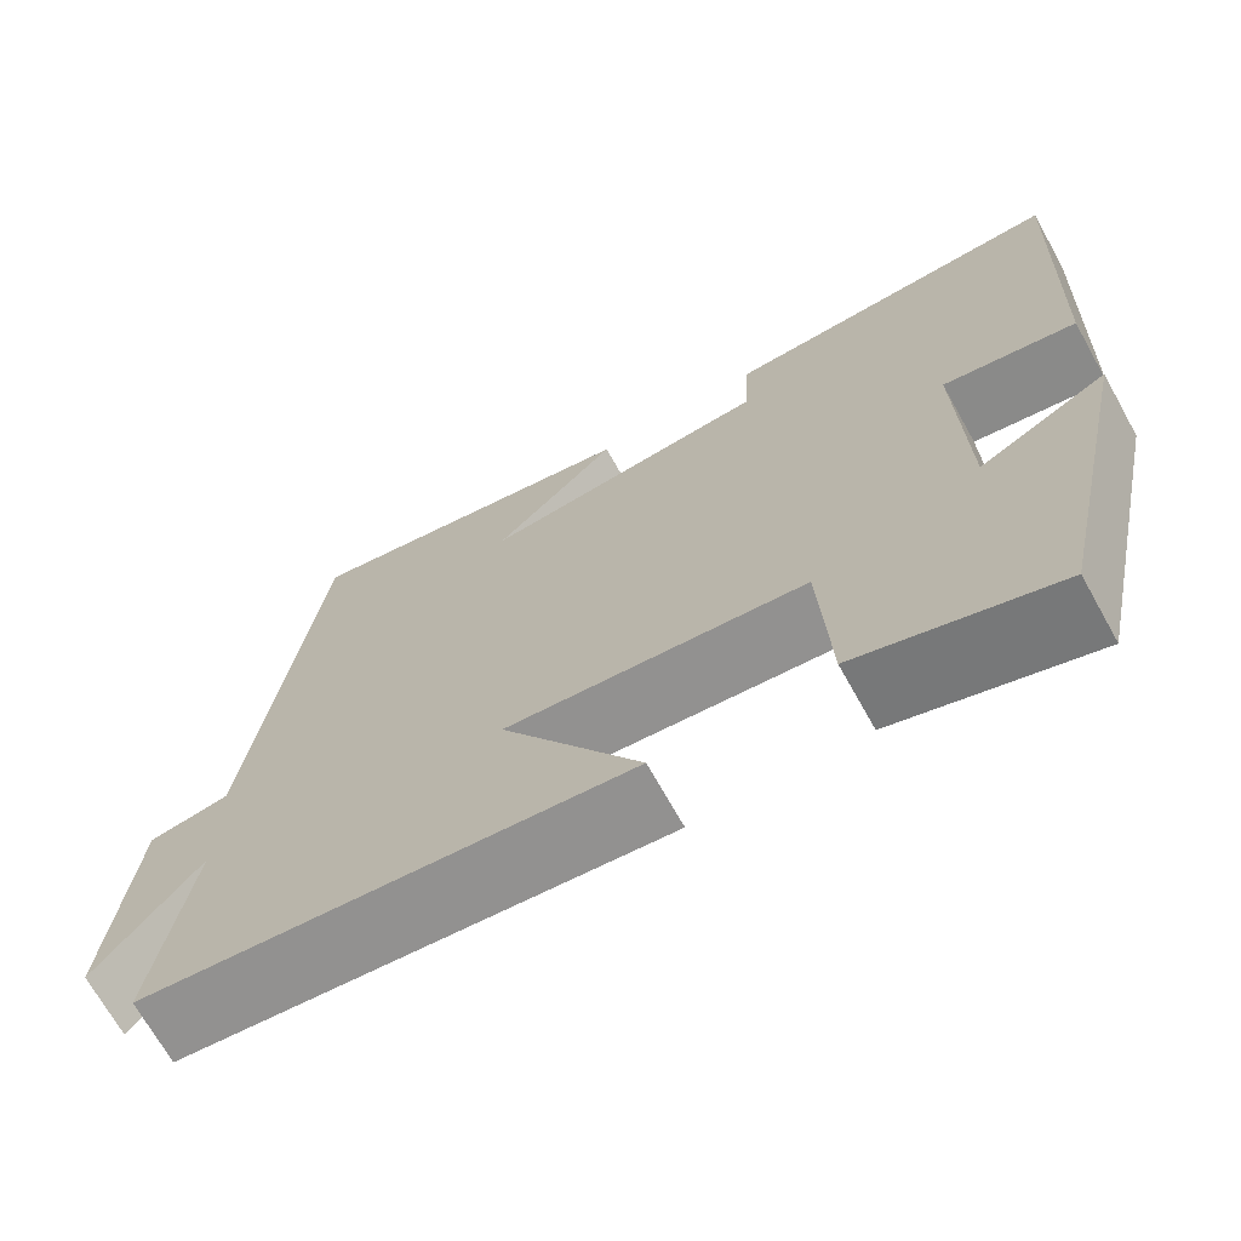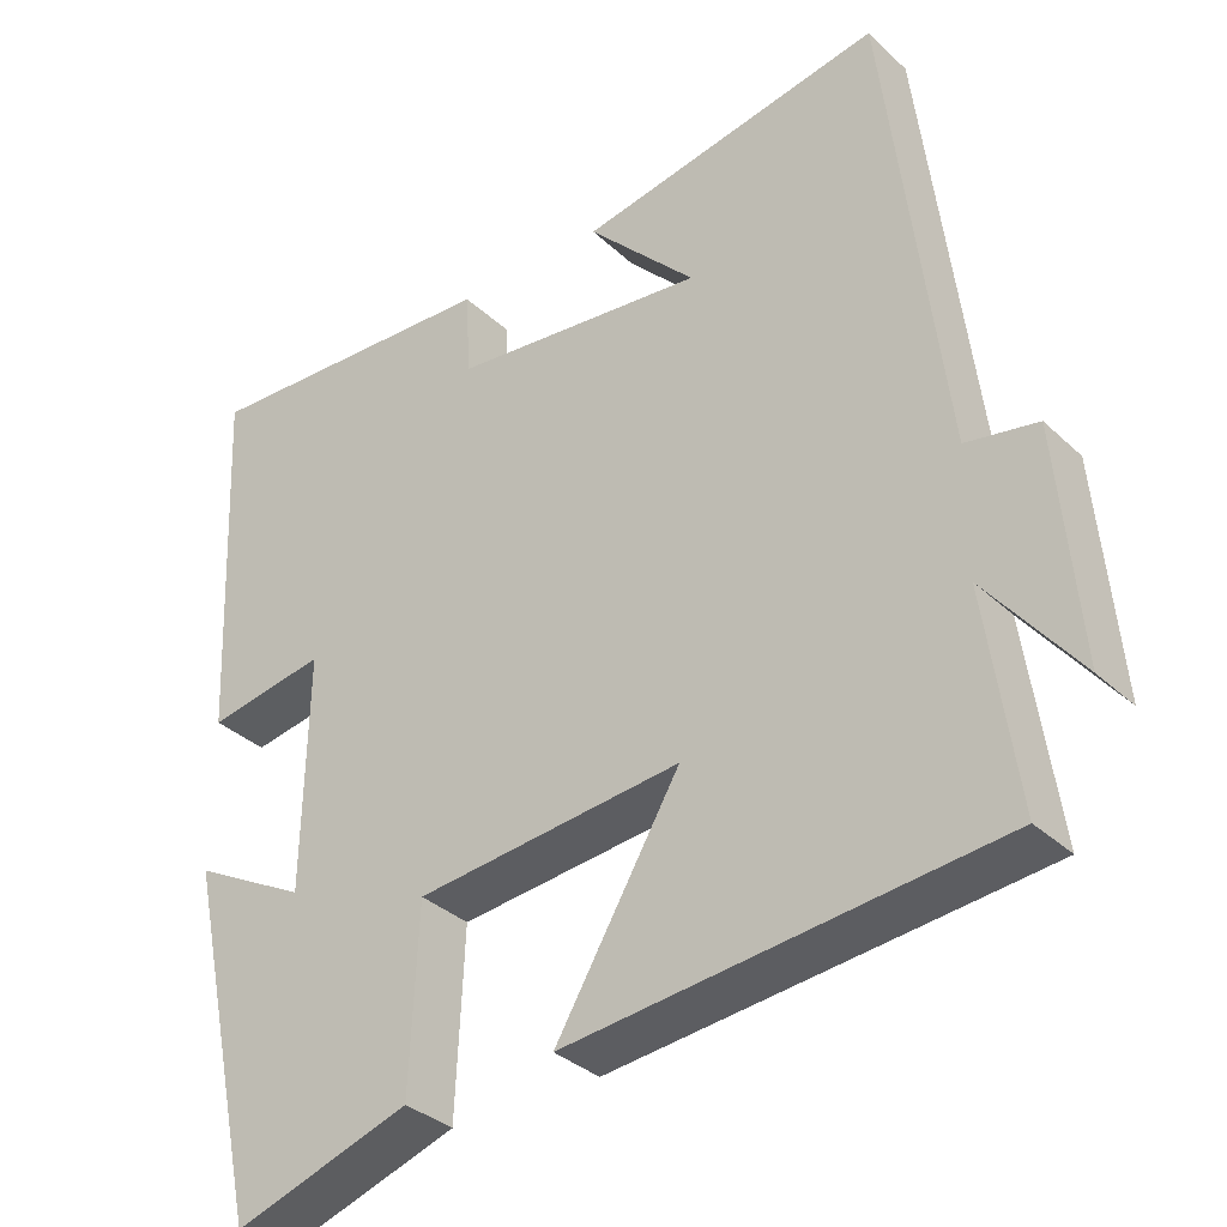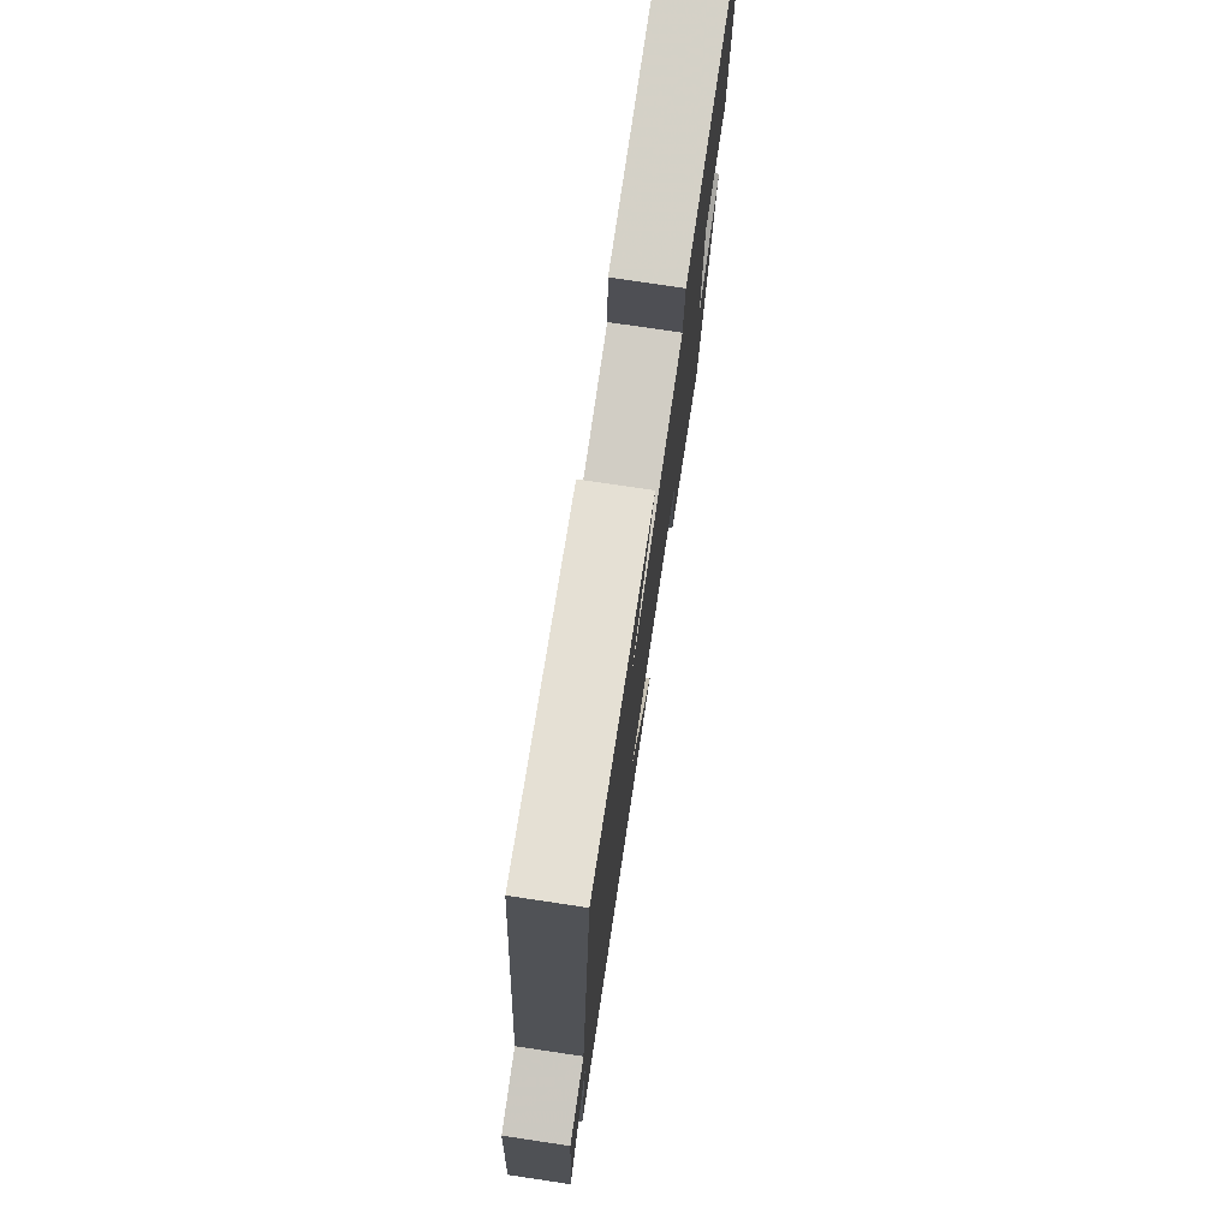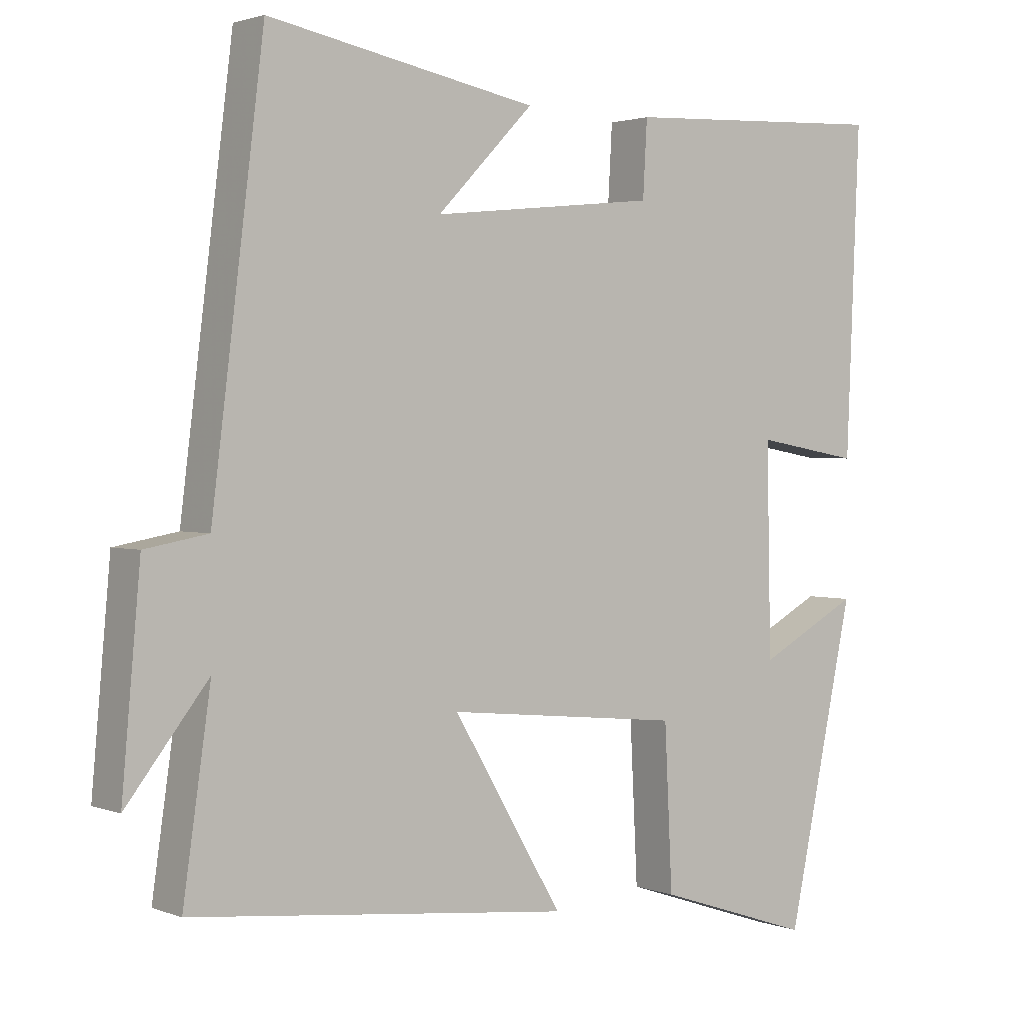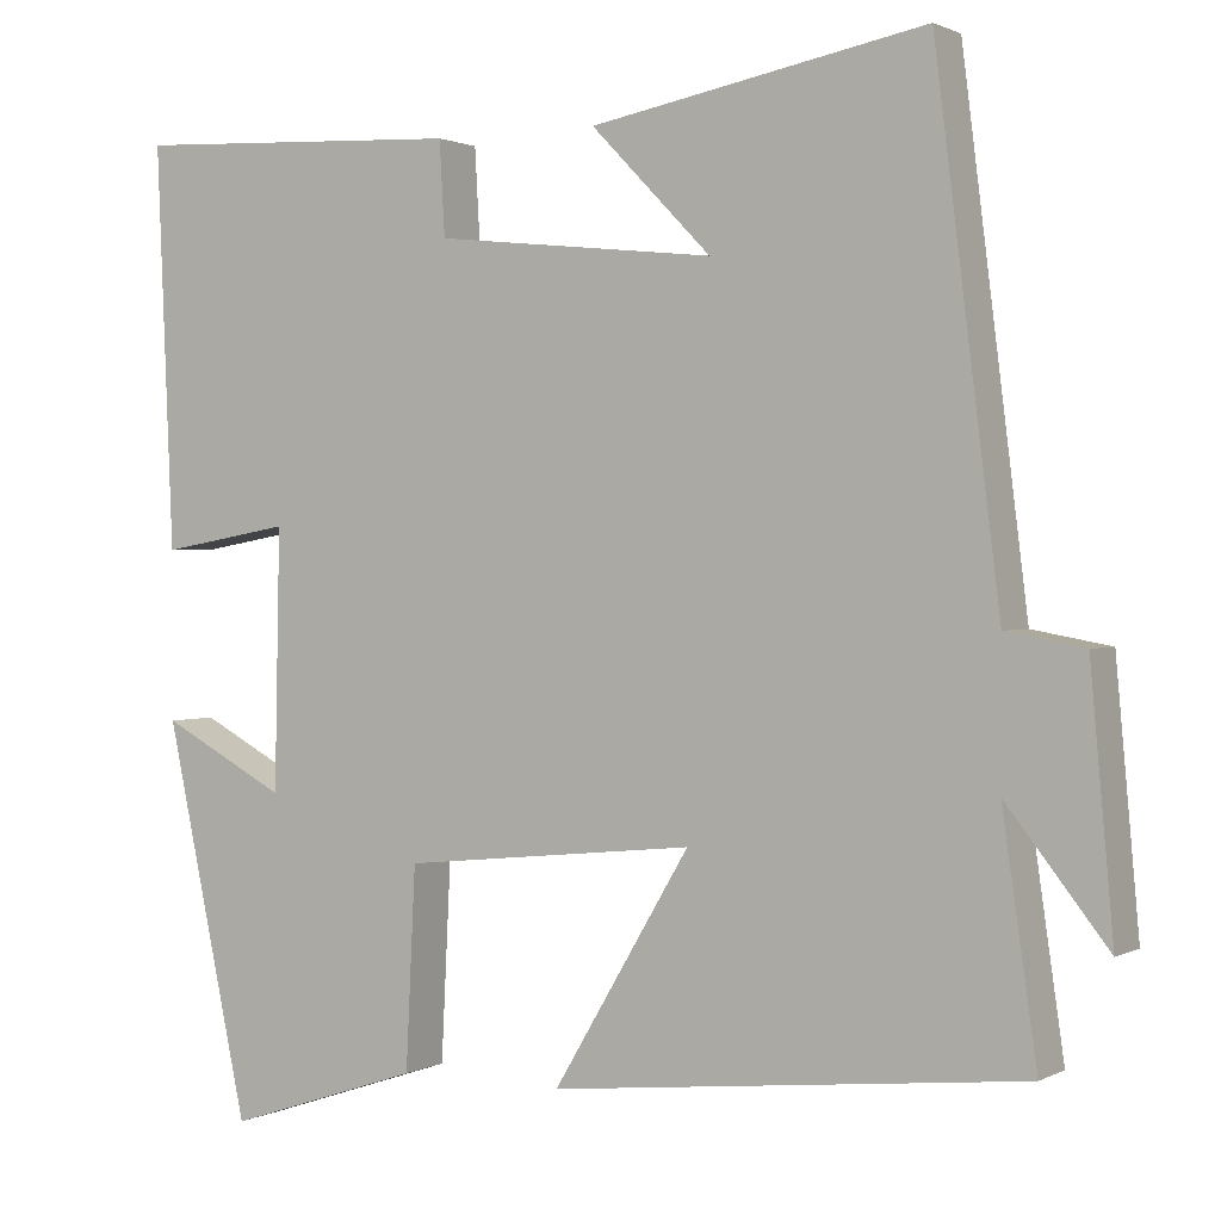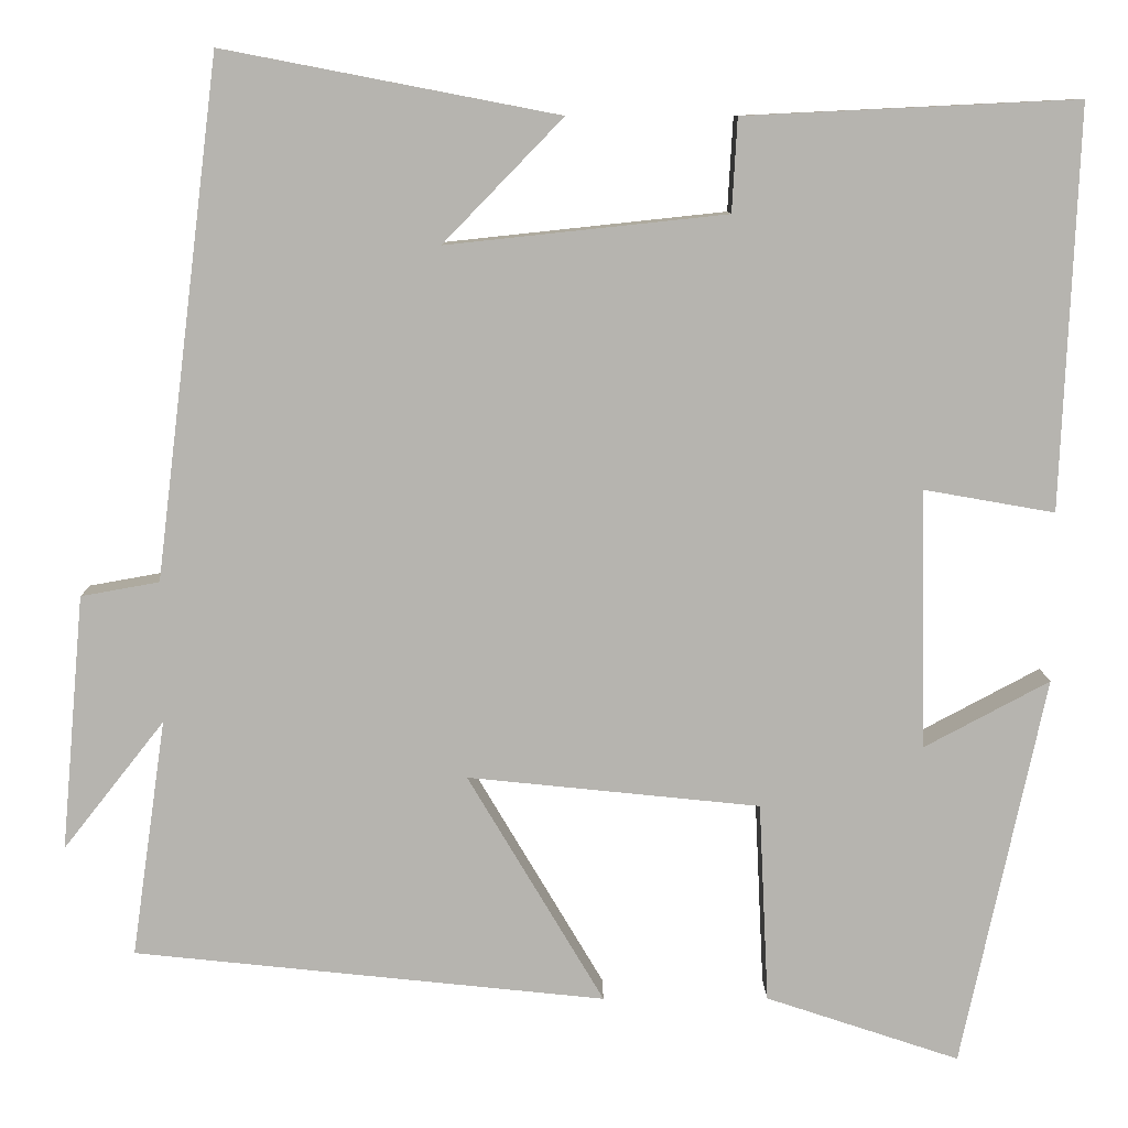
<metadata>
{"format":"obj","ext":"obj","renderer":"f3d","projection":"perspective","resolution":1024,"background":"white","views":[{"elev":-69.8,"azim":-150.8,"up":"+Z"},{"elev":-34.0,"azim":38.7,"up":"+Z"},{"elev":76.9,"azim":98.5,"up":"+Z"},{"elev":1.9,"azim":142.8,"up":"+Z"},{"elev":1.2,"azim":29.8,"up":"+Z"},{"elev":9.4,"azim":179.5,"up":"+Z"}]}
</metadata>
<code>
v 0.539 0.07 -0.444
v 0.003 0.07 -0.5
v 0.158 0.07 -0.239
v -0.174 0.07 -0.273
v -0.185 0.07 -0.5
v -0.405 0.07 -0.573
v -0.5 0.07 -0.129
v -0.358 0.07 -0.205
v -0.352 0.07 0.089
v -0.5 0.07 0.063
v -0.519 0.07 0.518
v -0.141 0.07 0.5
v -0.135 0.07 0.394
v 0.183 0.07 0.36
v 0.047 0.07 0.5
v 0.427 0.07 0.573
v 0.5 0.07 -0.014
v 0.589 0.07 -0.03
v 0.615 0.07 -0.32
v 0.5 0.07 -0.174
v 0.539 0 -0.444
v 0.003 0 -0.5
v 0.158 0 -0.239
v -0.174 0 -0.273
v -0.185 0 -0.5
v -0.405 0 -0.573
v -0.5 0 -0.129
v -0.358 0 -0.205
v -0.352 0 0.089
v -0.5 0 0.063
v -0.519 0 0.518
v -0.141 0 0.5
v -0.135 0 0.394
v 0.183 0 0.36
v 0.047 0 0.5
v 0.427 0 0.573
v 0.5 0 -0.014
v 0.589 0 -0.03
v 0.615 0 -0.32
v 0.5 0 -0.174
f 17 18 19 20
f 16 17 20
f 14 15 16
f 14 16 20
f 13 14 20 1
f 11 12 13
f 10 11 13
f 9 10 13
f 8 9 13
f 5 6 7 8
f 4 5 8
f 3 4 8 13
f 1 2 3
f 1 3 13
f 40 39 38 37
f 40 37 36
f 36 35 34
f 40 36 34
f 21 40 34 33
f 33 32 31
f 33 31 30
f 33 30 29
f 33 29 28
f 28 27 26 25
f 28 25 24
f 33 28 24 23
f 23 22 21
f 33 23 21
f 1 21 22 2
f 2 22 23 3
f 3 23 24 4
f 4 24 25 5
f 5 25 26 6
f 6 26 27 7
f 7 27 28 8
f 8 28 29 9
f 9 29 30 10
f 10 30 31 11
f 11 31 32 12
f 12 32 33 13
f 13 33 34 14
f 14 34 35 15
f 15 35 36 16
f 16 36 37 17
f 17 37 38 18
f 18 38 39 19
f 19 39 40 20
f 20 40 21 1

</code>
